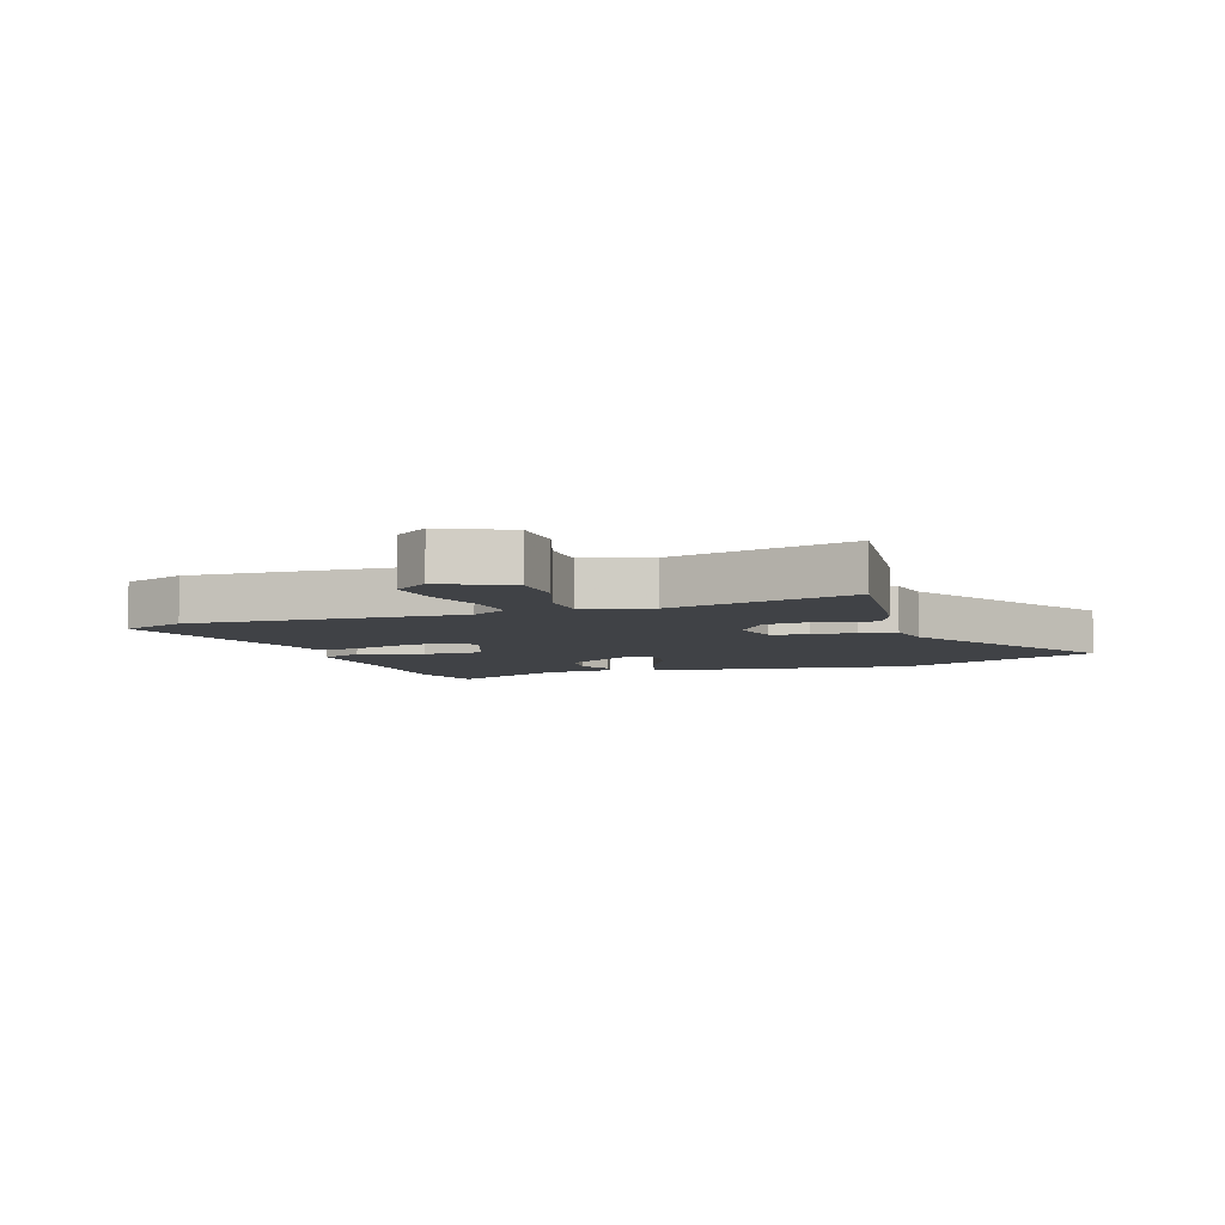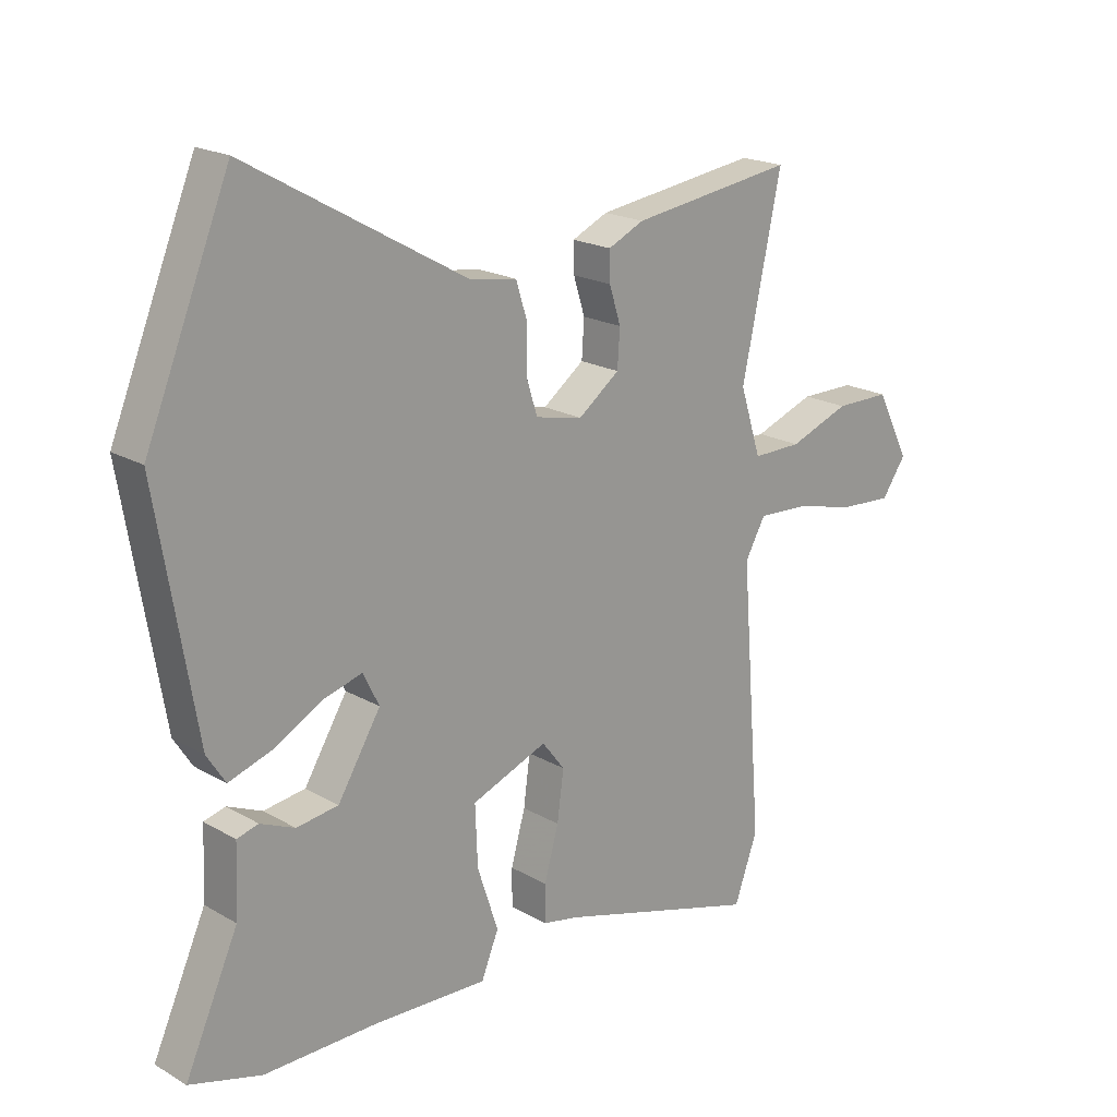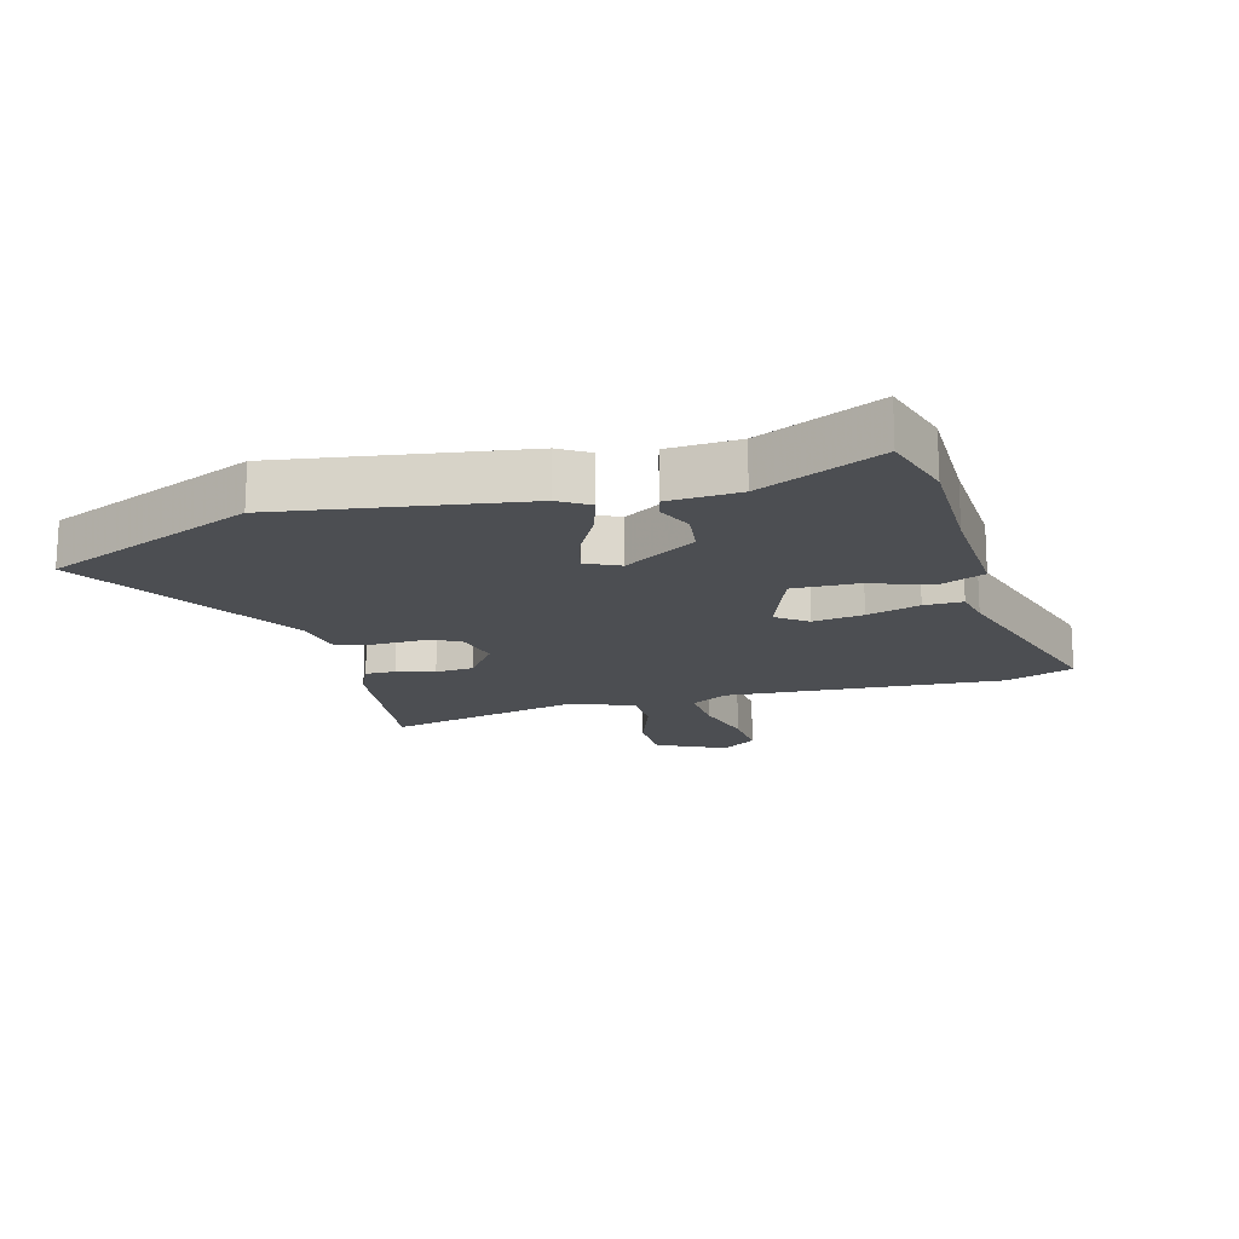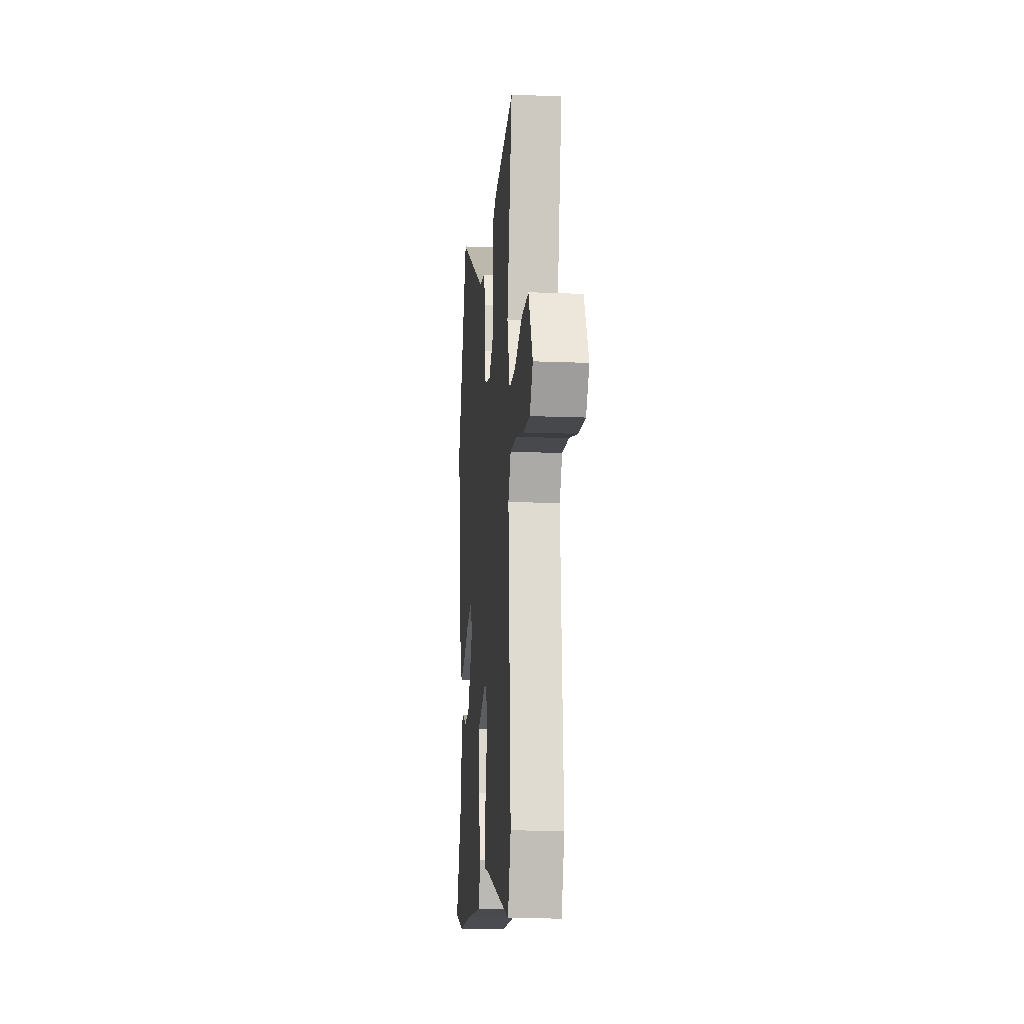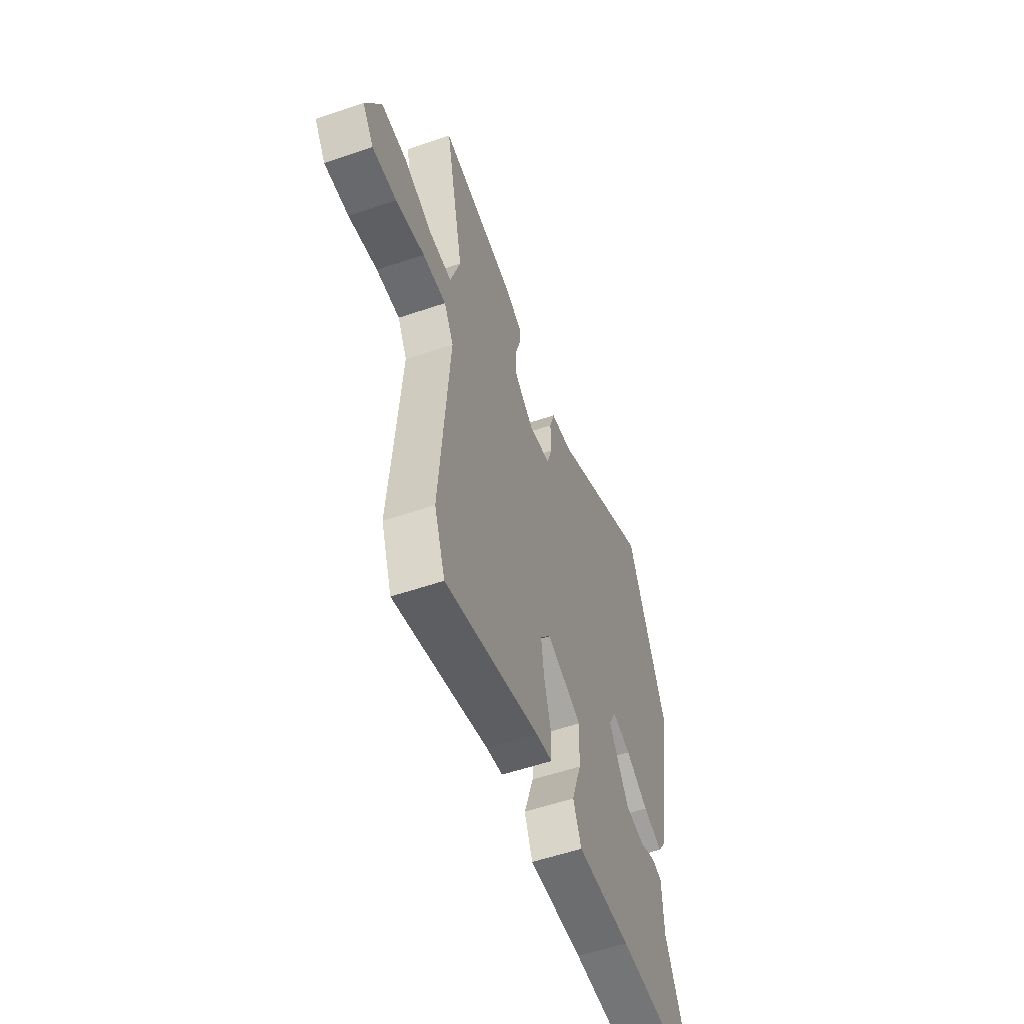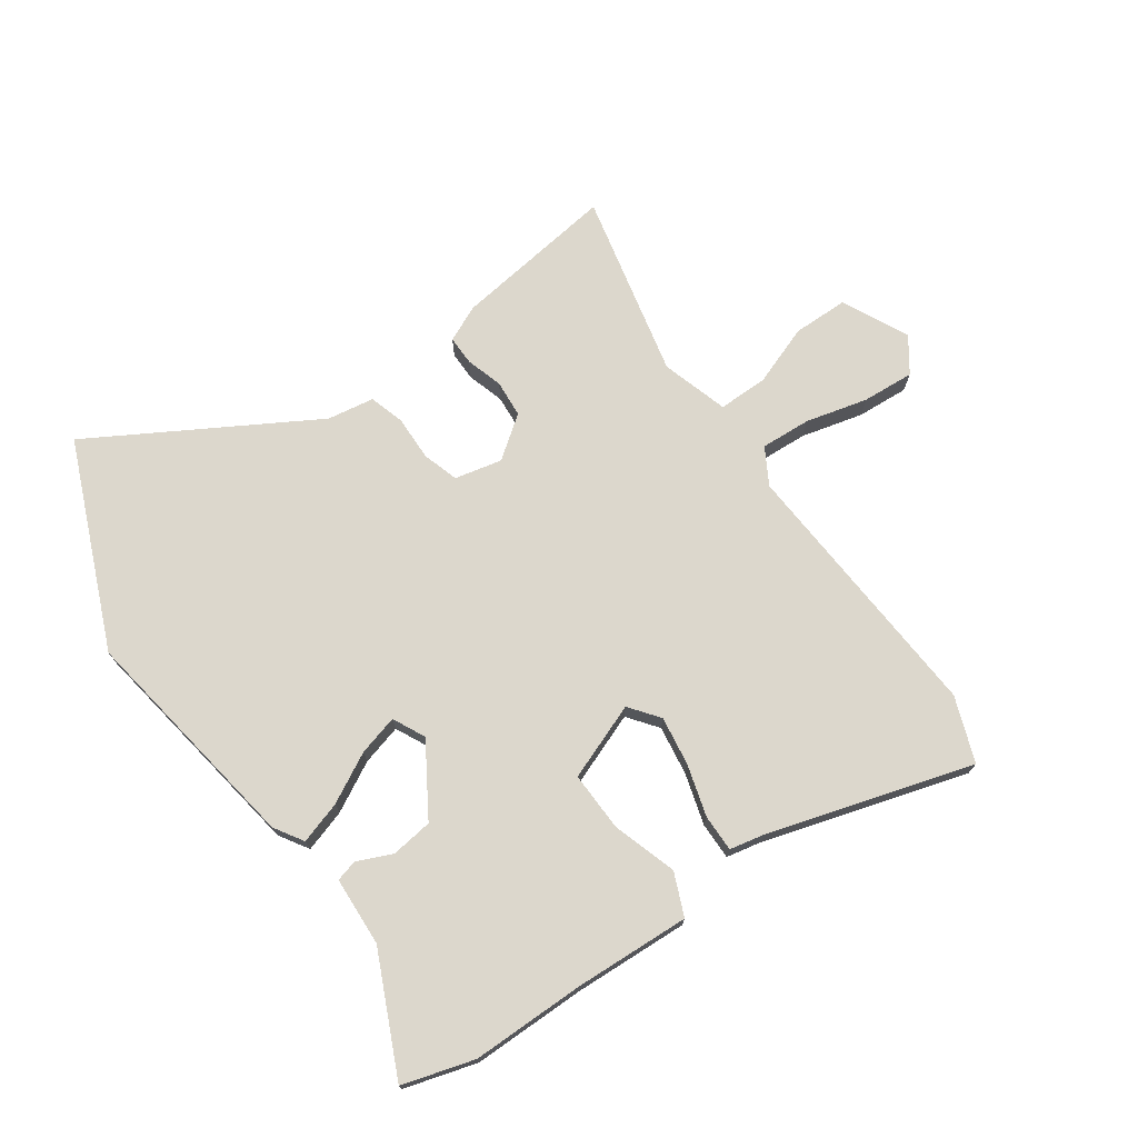
<metadata>
{"format":"obj","ext":"obj","renderer":"f3d","projection":"perspective","resolution":1024,"background":"white","views":[{"elev":-6.2,"azim":-69.7,"up":"+Y"},{"elev":19.6,"azim":136.9,"up":"+Z"},{"elev":-16.8,"azim":106.2,"up":"+Y"},{"elev":-14.9,"azim":-95.0,"up":"+Z"},{"elev":-55.8,"azim":-70.3,"up":"+Z"},{"elev":73.0,"azim":145.5,"up":"+Y"}]}
</metadata>
<code>
v -0.469 0.07 -0.586
v -0.508 0.07 -0.477
v -0.473 0.07 -0.027
v -0.507 0.07 0.034
v -0.591 0.07 0.03
v -0.694 0.07 0.005
v -0.781 0.07 0
v -0.821 0.07 0.058
v -0.766 0.07 0.168
v -0.674 0.07 0.168
v -0.573 0.07 0.13
v -0.491 0.07 0.129
v -0.456 0.07 0.24
v -0.522 0.07 0.55
v -0.249 0.07 0.511
v -0.189 0.07 0.483
v -0.19 0.07 0.434
v -0.209 0.07 0.373
v -0.205 0.07 0.311
v -0.136 0.07 0.259
v -0.057 0.07 0.276
v -0.038 0.07 0.336
v -0.039 0.07 0.411
v -0.021 0.07 0.469
v 0.057 0.07 0.481
v 0.423 0.07 0.688
v 0.564 0.07 0.344
v 0.499 0.07 -0.043
v 0.468 0.07 -0.091
v 0.398 0.07 -0.068
v 0.316 0.07 -0.023
v 0.249 0.07 -0.004
v 0.222 0.07 -0.058
v 0.294 0.07 -0.176
v 0.364 0.07 -0.186
v 0.422 0.07 -0.161
v 0.458 0.07 -0.171
v 0.463 0.07 -0.287
v 0.552 0.07 -0.485
v 0.432 0.07 -0.519
v 0.243 0.07 -0.517
v 0.05 0.07 -0.524
v 0.021 0.07 -0.453
v 0.056 0.07 -0.347
v 0.06 0.07 -0.247
v -0.067 0.07 -0.197
v -0.105 0.07 -0.246
v -0.094 0.07 -0.328
v -0.07 0.07 -0.414
v -0.07 0.07 -0.476
v -0.13 0.07 -0.488
v -0.469 0 -0.586
v -0.508 0 -0.477
v -0.473 0 -0.027
v -0.507 0 0.034
v -0.591 0 0.03
v -0.694 0 0.005
v -0.781 0 0
v -0.821 0 0.058
v -0.766 0 0.168
v -0.674 0 0.168
v -0.573 0 0.13
v -0.491 0 0.129
v -0.456 0 0.24
v -0.522 0 0.55
v -0.249 0 0.511
v -0.189 0 0.483
v -0.19 0 0.434
v -0.209 0 0.373
v -0.205 0 0.311
v -0.136 0 0.259
v -0.057 0 0.276
v -0.038 0 0.336
v -0.039 0 0.411
v -0.021 0 0.469
v 0.057 0 0.481
v 0.423 0 0.688
v 0.564 0 0.344
v 0.499 0 -0.043
v 0.468 0 -0.091
v 0.398 0 -0.068
v 0.316 0 -0.023
v 0.249 0 -0.004
v 0.222 0 -0.058
v 0.294 0 -0.176
v 0.364 0 -0.186
v 0.422 0 -0.161
v 0.458 0 -0.171
v 0.463 0 -0.287
v 0.552 0 -0.485
v 0.432 0 -0.519
v 0.243 0 -0.517
v 0.05 0 -0.524
v 0.021 0 -0.453
v 0.056 0 -0.347
v 0.06 0 -0.247
v -0.067 0 -0.197
v -0.105 0 -0.246
v -0.094 0 -0.328
v -0.07 0 -0.414
v -0.07 0 -0.476
v -0.13 0 -0.488
f 48 49 50 51
f 47 48 51 1
f 46 47 1 2
f 41 42 43 44
f 41 44 45
f 38 39 40 41
f 38 41 45
f 35 36 37 38
f 34 35 38 45
f 33 34 45 46
f 28 29 30 31
f 28 31 32
f 25 26 27 28
f 25 28 32
f 22 23 24 25
f 21 22 25 32
f 20 21 32 33
f 15 16 17 18
f 13 14 15 18
f 12 13 18 19
f 8 9 10 11
f 8 11 12
f 5 6 7 8
f 4 5 8 12
f 3 4 12 19
f 46 2 3 19
f 19 20 33 46
f 102 101 100 99
f 52 102 99 98
f 53 52 98 97
f 95 94 93 92
f 96 95 92
f 92 91 90 89
f 96 92 89
f 89 88 87 86
f 96 89 86 85
f 97 96 85 84
f 82 81 80 79
f 83 82 79
f 79 78 77 76
f 83 79 76
f 76 75 74 73
f 83 76 73 72
f 84 83 72 71
f 69 68 67 66
f 69 66 65 64
f 70 69 64 63
f 62 61 60 59
f 63 62 59
f 59 58 57 56
f 63 59 56 55
f 70 63 55 54
f 70 54 53 97
f 97 84 71 70
f 1 52 53 2
f 2 53 54 3
f 3 54 55 4
f 4 55 56 5
f 5 56 57 6
f 6 57 58 7
f 7 58 59 8
f 8 59 60 9
f 9 60 61 10
f 10 61 62 11
f 11 62 63 12
f 12 63 64 13
f 13 64 65 14
f 14 65 66 15
f 15 66 67 16
f 16 67 68 17
f 17 68 69 18
f 18 69 70 19
f 19 70 71 20
f 20 71 72 21
f 21 72 73 22
f 22 73 74 23
f 23 74 75 24
f 24 75 76 25
f 25 76 77 26
f 26 77 78 27
f 27 78 79 28
f 28 79 80 29
f 29 80 81 30
f 30 81 82 31
f 31 82 83 32
f 32 83 84 33
f 33 84 85 34
f 34 85 86 35
f 35 86 87 36
f 36 87 88 37
f 37 88 89 38
f 38 89 90 39
f 39 90 91 40
f 40 91 92 41
f 41 92 93 42
f 42 93 94 43
f 43 94 95 44
f 44 95 96 45
f 45 96 97 46
f 46 97 98 47
f 47 98 99 48
f 48 99 100 49
f 49 100 101 50
f 50 101 102 51
f 51 102 52 1

</code>
